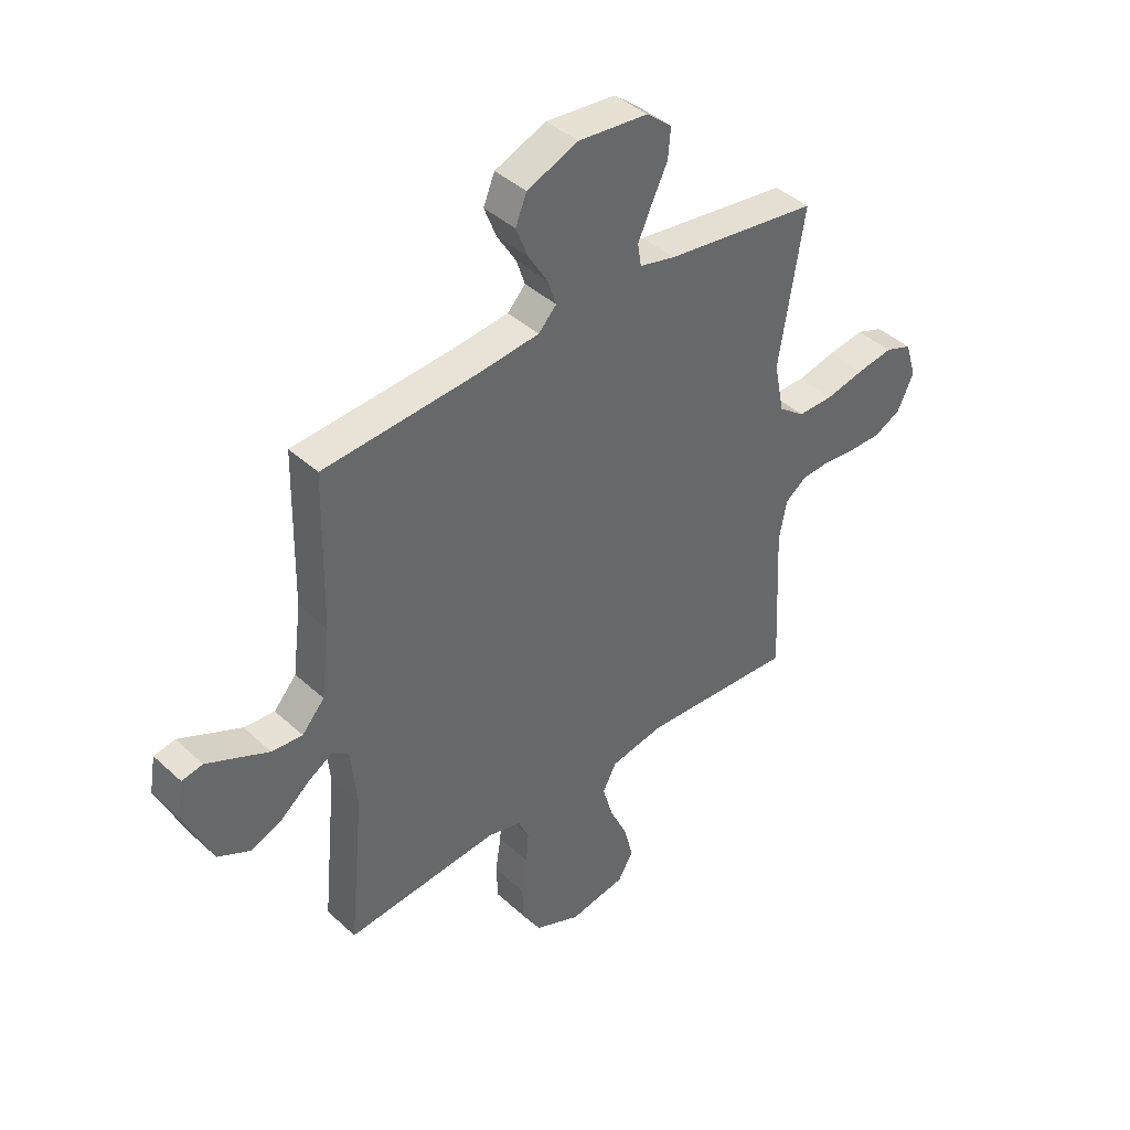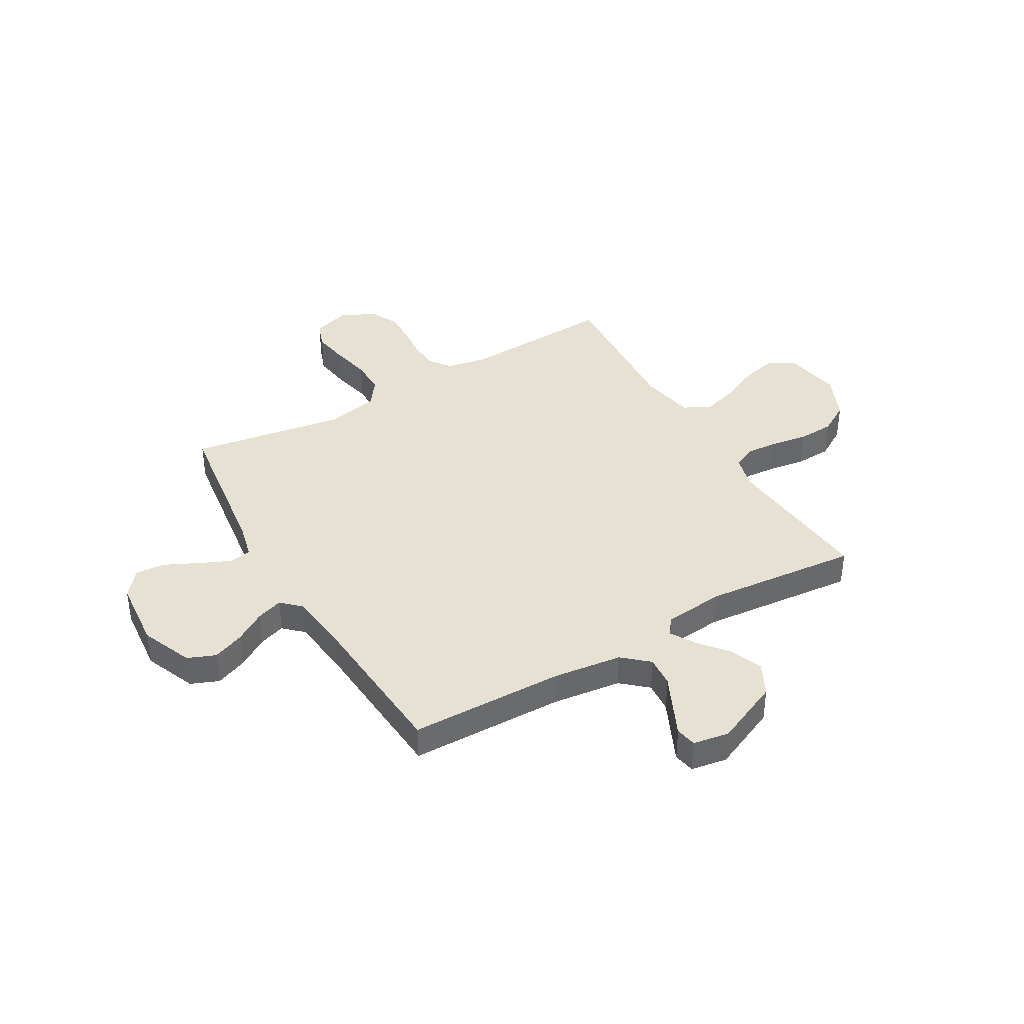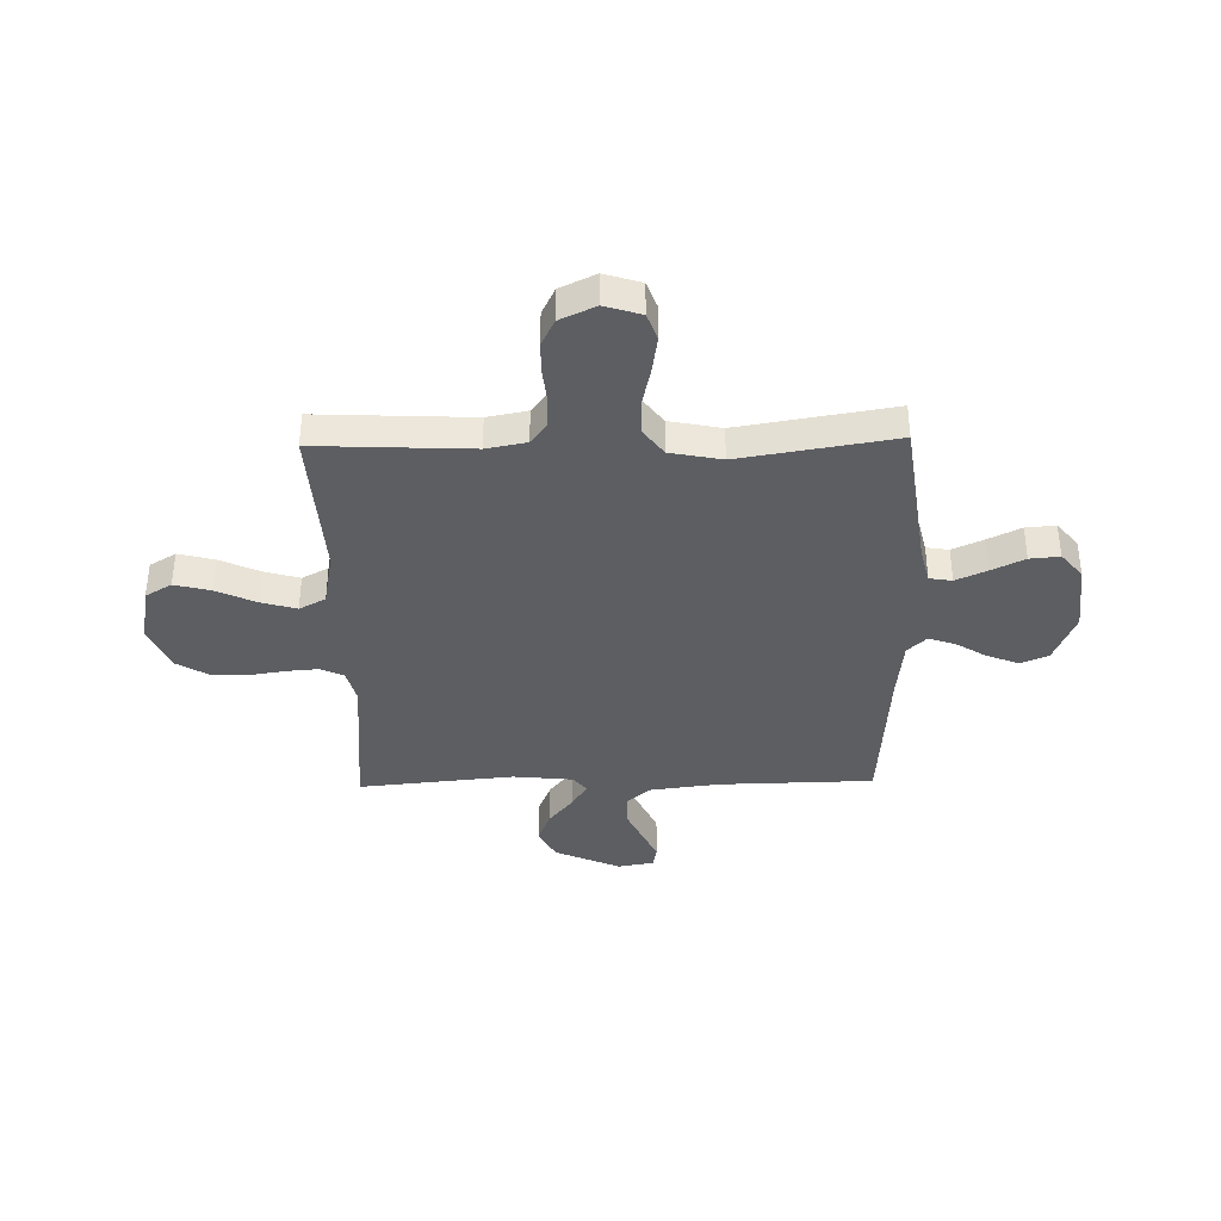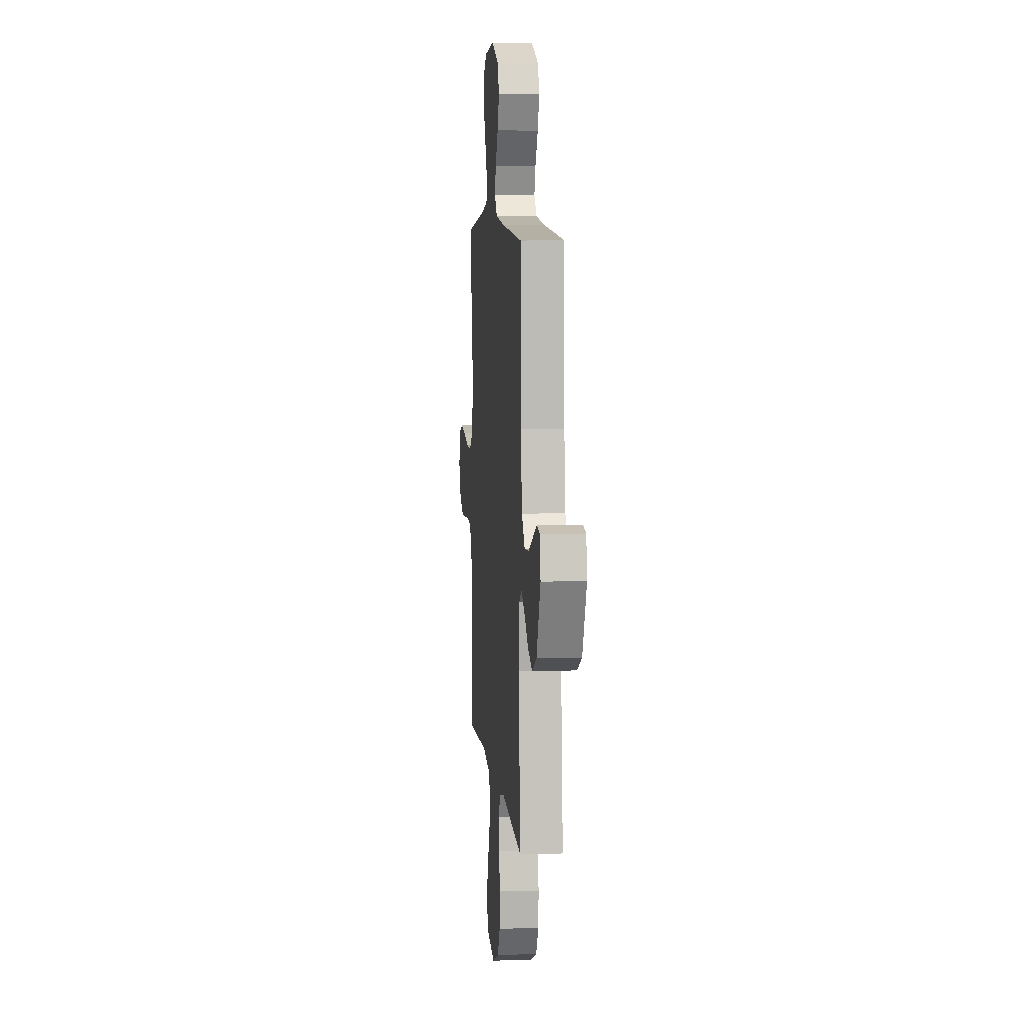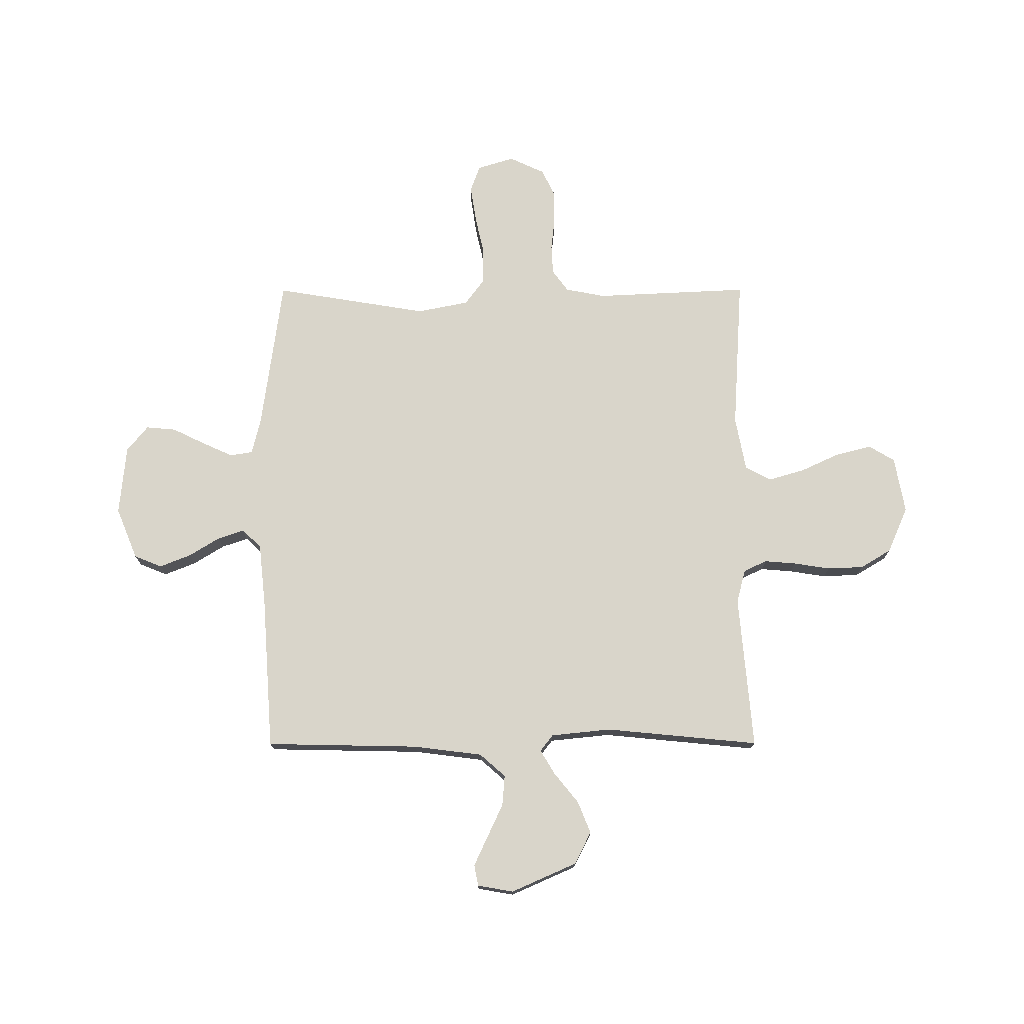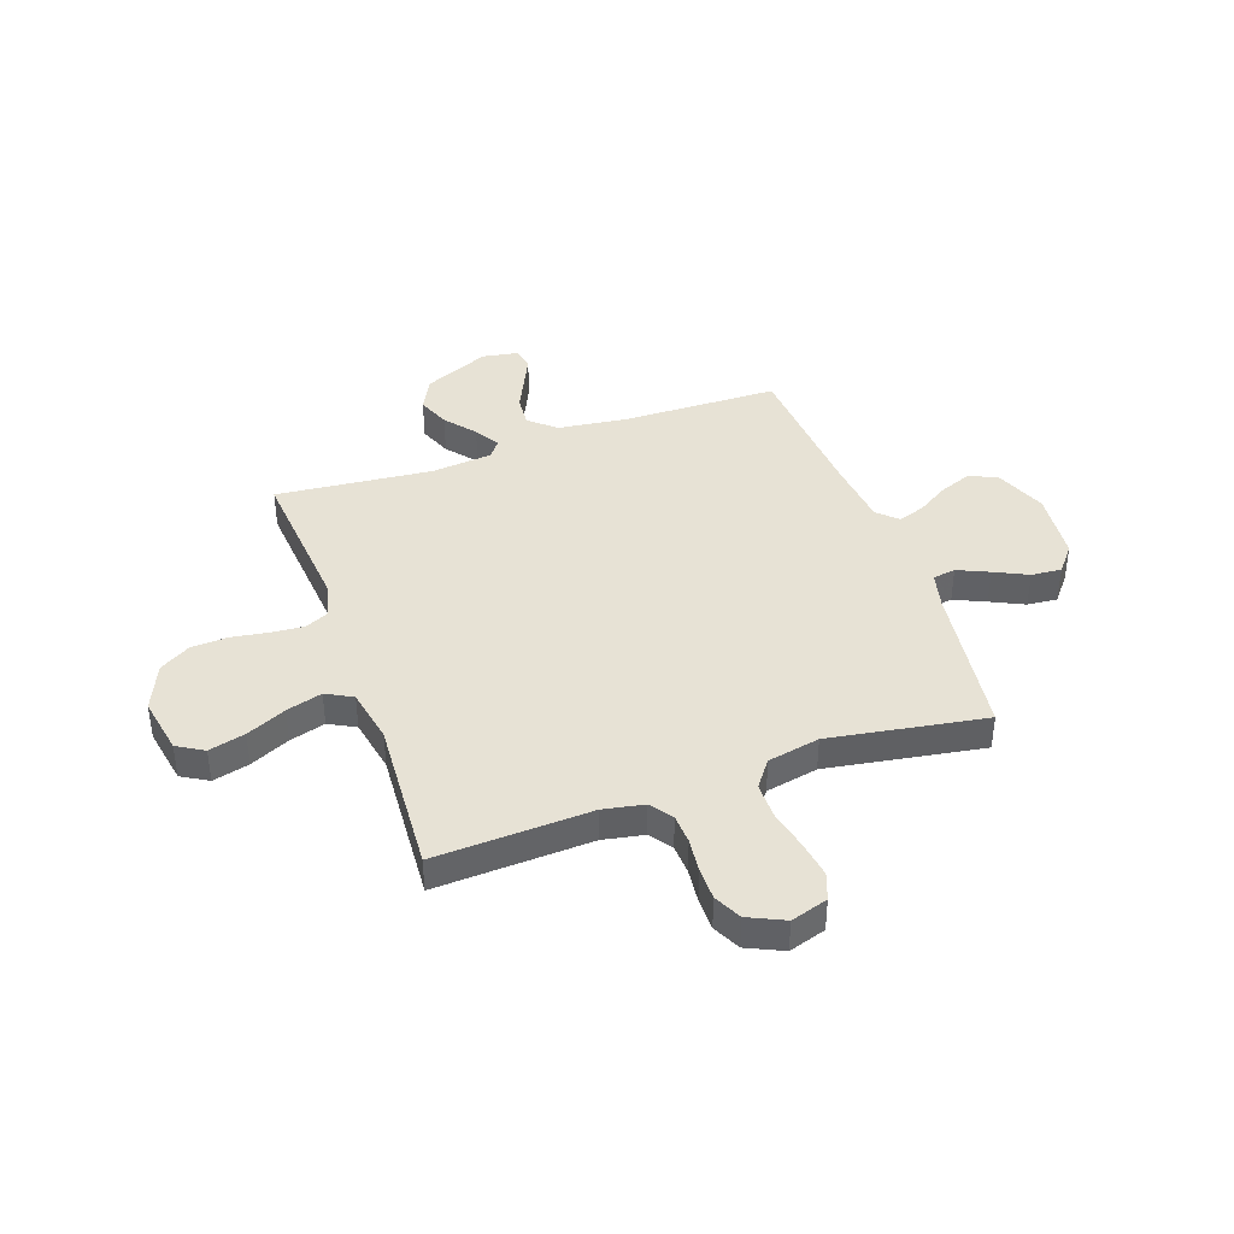
<metadata>
{"format":"obj","ext":"obj","renderer":"f3d","projection":"perspective","resolution":1024,"background":"white","views":[{"elev":41.5,"azim":137.8,"up":"+Z"},{"elev":39.4,"azim":59.8,"up":"+Y"},{"elev":-37.9,"azim":-88.8,"up":"+Y"},{"elev":7.4,"azim":84.5,"up":"+Z"},{"elev":74.7,"azim":89.9,"up":"+Y"},{"elev":40.5,"azim":-109.4,"up":"+Y"}]}
</metadata>
<code>
v -0.5 0.07 0.5
v -0.2 0.07 0.541
v -0.13 0.07 0.558
v -0.123 0.07 0.602
v -0.15 0.07 0.662
v -0.181 0.07 0.726
v -0.186 0.07 0.784
v -0.136 0.07 0.825
v 0 0.07 0.838
v 0.1 0.07 0.797
v 0.122 0.07 0.743
v 0.098 0.07 0.682
v 0.061 0.07 0.622
v 0.044 0.07 0.571
v 0.079 0.07 0.534
v 0.2 0.07 0.521
v 0.5 0.07 0.5
v 0.506 0.07 0.2
v 0.523 0.07 0.066
v 0.567 0.07 0.016
v 0.627 0.07 0.021
v 0.691 0.07 0.051
v 0.749 0.07 0.078
v 0.79 0.07 0.07
v 0.802 0.07 0
v 0.746 0.07 -0.127
v 0.683 0.07 -0.159
v 0.621 0.07 -0.134
v 0.563 0.07 -0.087
v 0.515 0.07 -0.058
v 0.483 0.07 -0.083
v 0.471 0.07 -0.2
v 0.5 0.07 -0.5
v 0.2 0.07 -0.474
v 0.134 0.07 -0.491
v 0.113 0.07 -0.536
v 0.118 0.07 -0.598
v 0.129 0.07 -0.669
v 0.126 0.07 -0.739
v 0.09 0.07 -0.799
v 0 0.07 -0.838
v -0.11 0.07 -0.818
v -0.14 0.07 -0.767
v -0.122 0.07 -0.697
v -0.087 0.07 -0.621
v -0.067 0.07 -0.552
v -0.094 0.07 -0.501
v -0.2 0.07 -0.481
v -0.5 0.07 -0.5
v -0.486 0.07 -0.2
v -0.501 0.07 -0.122
v -0.543 0.07 -0.091
v -0.6 0.07 -0.088
v -0.665 0.07 -0.095
v -0.728 0.07 -0.095
v -0.781 0.07 -0.069
v -0.813 0.07 0
v -0.791 0.07 0.071
v -0.739 0.07 0.09
v -0.668 0.07 0.079
v -0.592 0.07 0.062
v -0.522 0.07 0.062
v -0.471 0.07 0.1
v -0.451 0.07 0.2
v -0.5 0 0.5
v -0.2 0 0.541
v -0.13 0 0.558
v -0.123 0 0.602
v -0.15 0 0.662
v -0.181 0 0.726
v -0.186 0 0.784
v -0.136 0 0.825
v 0 0 0.838
v 0.1 0 0.797
v 0.122 0 0.743
v 0.098 0 0.682
v 0.061 0 0.622
v 0.044 0 0.571
v 0.079 0 0.534
v 0.2 0 0.521
v 0.5 0 0.5
v 0.506 0 0.2
v 0.523 0 0.066
v 0.567 0 0.016
v 0.627 0 0.021
v 0.691 0 0.051
v 0.749 0 0.078
v 0.79 0 0.07
v 0.802 0 0
v 0.746 0 -0.127
v 0.683 0 -0.159
v 0.621 0 -0.134
v 0.563 0 -0.087
v 0.515 0 -0.058
v 0.483 0 -0.083
v 0.471 0 -0.2
v 0.5 0 -0.5
v 0.2 0 -0.474
v 0.134 0 -0.491
v 0.113 0 -0.536
v 0.118 0 -0.598
v 0.129 0 -0.669
v 0.126 0 -0.739
v 0.09 0 -0.799
v 0 0 -0.838
v -0.11 0 -0.818
v -0.14 0 -0.767
v -0.122 0 -0.697
v -0.087 0 -0.621
v -0.067 0 -0.552
v -0.094 0 -0.501
v -0.2 0 -0.481
v -0.5 0 -0.5
v -0.486 0 -0.2
v -0.501 0 -0.122
v -0.543 0 -0.091
v -0.6 0 -0.088
v -0.665 0 -0.095
v -0.728 0 -0.095
v -0.781 0 -0.069
v -0.813 0 0
v -0.791 0 0.071
v -0.739 0 0.09
v -0.668 0 0.079
v -0.592 0 0.062
v -0.522 0 0.062
v -0.471 0 0.1
v -0.451 0 0.2
f 59 60 61
f 58 59 61
f 57 58 61
f 56 57 61
f 55 56 61
f 54 55 61
f 53 54 61
f 52 53 61 62
f 51 52 62 63
f 48 49 50
f 51 63 64
f 50 51 64
f 48 50 64
f 47 48 64
f 43 44 45
f 42 43 45
f 41 42 45
f 40 41 45
f 39 40 45
f 38 39 45
f 37 38 45
f 36 37 45 46
f 64 1 2
f 47 64 2
f 46 47 2
f 36 46 2
f 35 36 2
f 27 28 29
f 26 27 29
f 25 26 29
f 24 25 29
f 23 24 29
f 22 23 29
f 21 22 29
f 20 21 29 30
f 19 20 30 31
f 16 17 18
f 18 19 31
f 16 18 31
f 15 16 31
f 11 12 13
f 10 11 13
f 9 10 13
f 8 9 13
f 7 8 13
f 6 7 13
f 5 6 13
f 4 5 13 14
f 15 31 32
f 14 15 32
f 4 14 32
f 3 4 32
f 32 33 34
f 3 32 34
f 2 3 34
f 2 34 35
f 125 124 123
f 125 123 122
f 125 122 121
f 125 121 120
f 125 120 119
f 125 119 118
f 125 118 117
f 126 125 117 116
f 127 126 116 115
f 114 113 112
f 128 127 115
f 128 115 114
f 128 114 112
f 128 112 111
f 109 108 107
f 109 107 106
f 109 106 105
f 109 105 104
f 109 104 103
f 109 103 102
f 109 102 101
f 110 109 101 100
f 66 65 128
f 66 128 111
f 66 111 110
f 66 110 100
f 66 100 99
f 93 92 91
f 93 91 90
f 93 90 89
f 93 89 88
f 93 88 87
f 93 87 86
f 93 86 85
f 94 93 85 84
f 95 94 84 83
f 82 81 80
f 95 83 82
f 95 82 80
f 95 80 79
f 77 76 75
f 77 75 74
f 77 74 73
f 77 73 72
f 77 72 71
f 77 71 70
f 77 70 69
f 78 77 69 68
f 96 95 79
f 96 79 78
f 96 78 68
f 96 68 67
f 98 97 96
f 98 96 67
f 98 67 66
f 99 98 66
f 1 65 66 2
f 2 66 67 3
f 3 67 68 4
f 4 68 69 5
f 5 69 70 6
f 6 70 71 7
f 7 71 72 8
f 8 72 73 9
f 9 73 74 10
f 10 74 75 11
f 11 75 76 12
f 12 76 77 13
f 13 77 78 14
f 14 78 79 15
f 15 79 80 16
f 16 80 81 17
f 17 81 82 18
f 18 82 83 19
f 19 83 84 20
f 20 84 85 21
f 21 85 86 22
f 22 86 87 23
f 23 87 88 24
f 24 88 89 25
f 25 89 90 26
f 26 90 91 27
f 27 91 92 28
f 28 92 93 29
f 29 93 94 30
f 30 94 95 31
f 31 95 96 32
f 32 96 97 33
f 33 97 98 34
f 34 98 99 35
f 35 99 100 36
f 36 100 101 37
f 37 101 102 38
f 38 102 103 39
f 39 103 104 40
f 40 104 105 41
f 41 105 106 42
f 42 106 107 43
f 43 107 108 44
f 44 108 109 45
f 45 109 110 46
f 46 110 111 47
f 47 111 112 48
f 48 112 113 49
f 49 113 114 50
f 50 114 115 51
f 51 115 116 52
f 52 116 117 53
f 53 117 118 54
f 54 118 119 55
f 55 119 120 56
f 56 120 121 57
f 57 121 122 58
f 58 122 123 59
f 59 123 124 60
f 60 124 125 61
f 61 125 126 62
f 62 126 127 63
f 63 127 128 64
f 64 128 65 1

</code>
